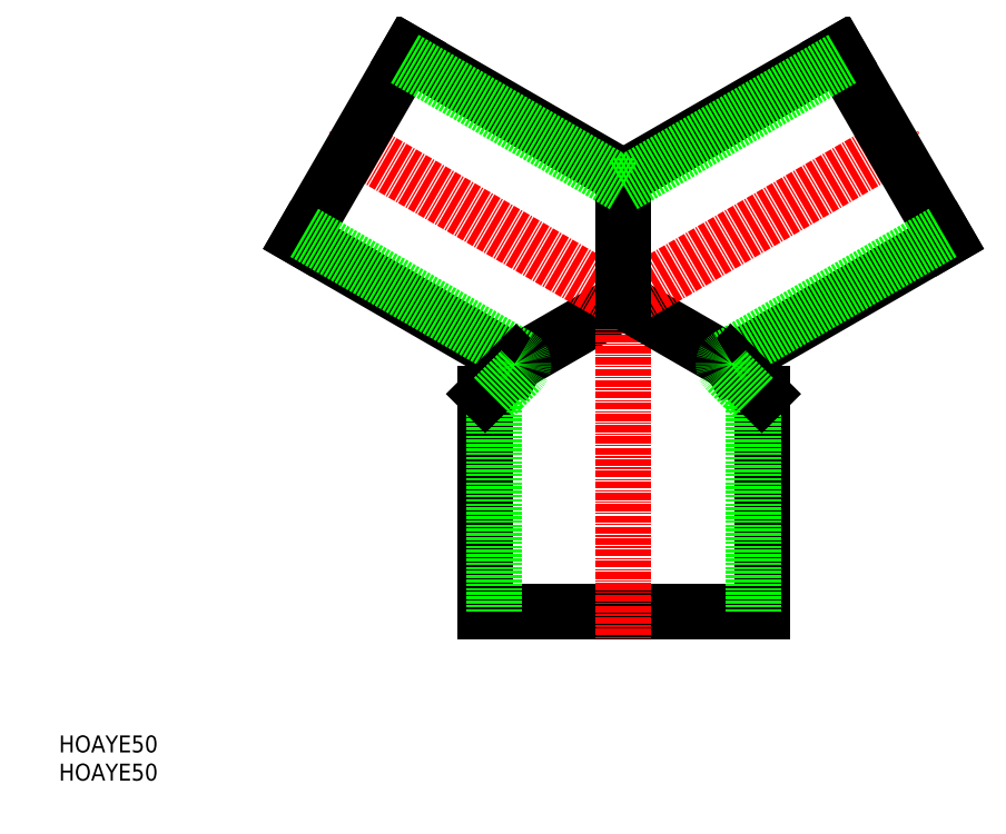
<metadata>
{"format":"dxf","ext":"dxf","renderer":"ezdxf+matplotlib","layout":"modelspace","background":"white","min_lineweight":24,"dpi":150}
</metadata>
<code>
0
SECTION
2
ENTITIES
0
INSERT
8
0
2
*U5
10
0
20
0
30
0
0
INSERT
8
0
2
*U6
10
0
20
0
30
0
0
LINE
8
0
10
81
20
74.03
30
0
11
100
21
85
31
0
0
LINE
8
0
10
124.5
20
30
30
0
11
75.5
21
30
31
0
0
LINE
8
0
10
124.5
20
68.53
30
0
11
124.5
21
30
31
0
0
LINE
8
0
10
123
20
67.91
30
0
11
123
21
30
31
0
0
LINE
8
0
10
75.5
20
68.53
30
0
11
75.5
21
30
31
0
0
LINE
8
0
10
77
20
67.91
30
0
11
77
21
30
31
0
0
LINE
8
CENTER
10
100
20
85
30
0
11
100
21
25
31
0
0
LINE
8
0
10
119
20
74.03
30
0
11
100
21
85
31
0
0
LINE
8
CENTER
10
100
20
85
30
0
11
48.04
21
115
31
0
0
LINE
8
CENTER
10
100
20
85
30
0
11
152
21
115
31
0
0
LINE
8
0
10
138.1
20
129
30
0
11
100
21
106.9
31
0
0
LINE
8
0
10
157.1
20
96.05
30
0
11
119
21
74.03
31
0
0
LINE
8
0
10
100
20
106.9
30
0
11
100
21
85
31
0
0
LINE
8
0
10
138.1
20
129
30
0
11
157.1
21
96.05
31
0
0
LINE
8
0
10
61.87
20
129
30
0
11
100
21
106.9
31
0
0
LINE
8
0
10
42.87
20
96.05
30
0
11
81
21
74.03
31
0
0
LINE
8
0
10
61.87
20
129
30
0
11
42.87
21
96.05
31
0
0
LINE
8
0
10
61.27
20
127.9
30
0
11
100
21
105.6
31
0
0
LINE
8
0
10
43.47
20
97.08
30
0
11
81.53
21
75.11
31
0
0
LINE
8
0
10
138.7
20
127.9
30
0
11
100
21
105.6
31
0
0
LINE
8
0
10
156.5
20
97.08
30
0
11
118.5
21
75.11
31
0
0
LINE
8
0
10
75.5
20
68.53
30
0
11
81
21
74.03
31
0
0
LINE
8
0
10
124.5
20
68.53
30
0
11
119
21
74.03
31
0
0
LINE
8
0
10
123
20
67.91
30
0
11
118.2
21
72.75
31
0
0
ARC
8
0
10
119.2
20
73.81
30
0
40
1.5
50
120
51
225
0
LINE
8
0
10
77
20
67.91
30
0
11
81.84
21
72.75
31
0
0
ARC
8
0
10
80.78
20
73.81
30
0
40
1.5
50
315
51
60
0
ENDSEC
0
EOF

</code>
